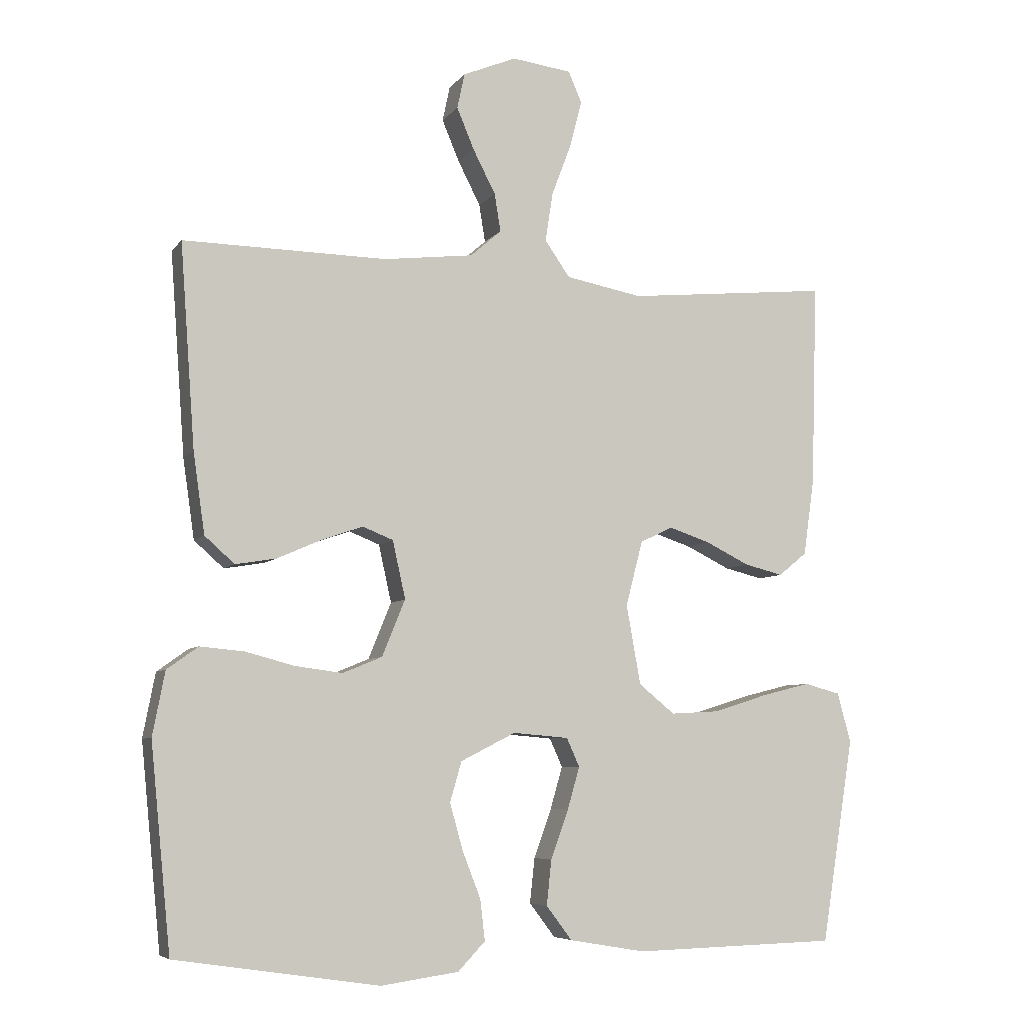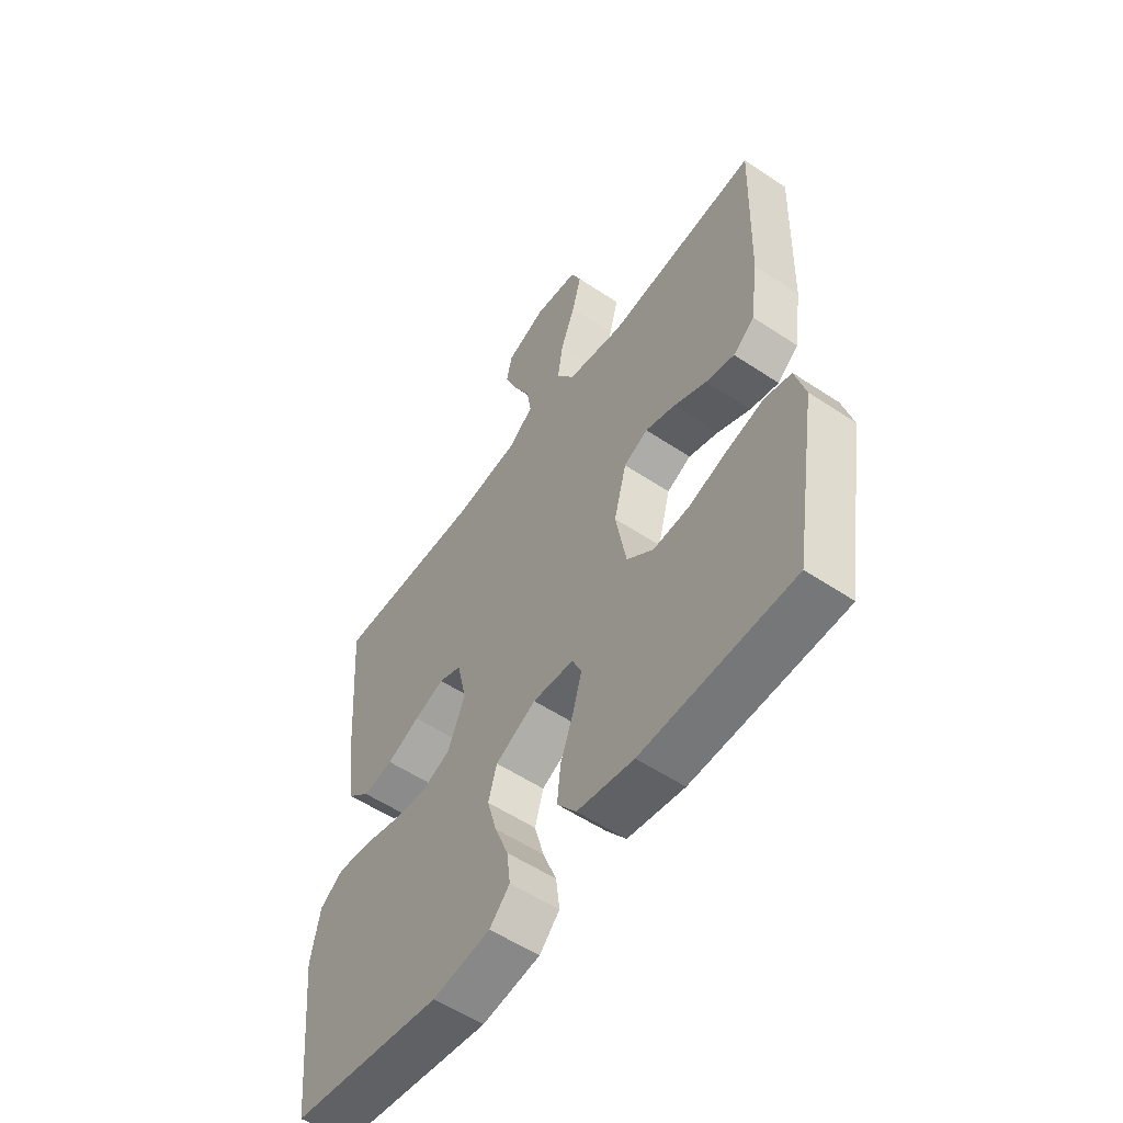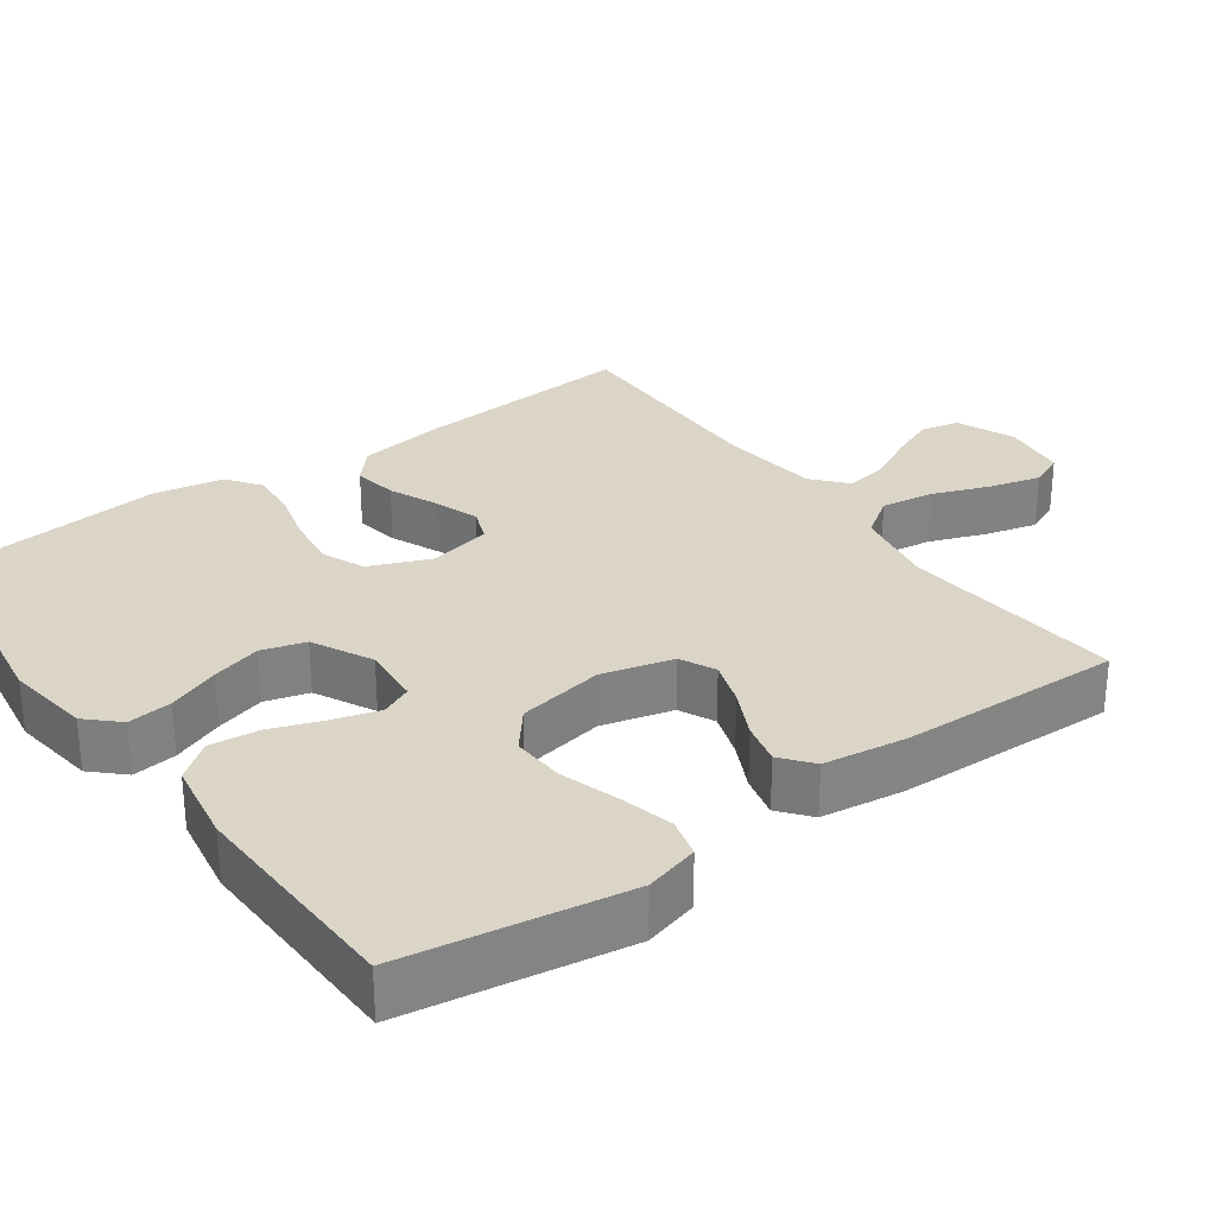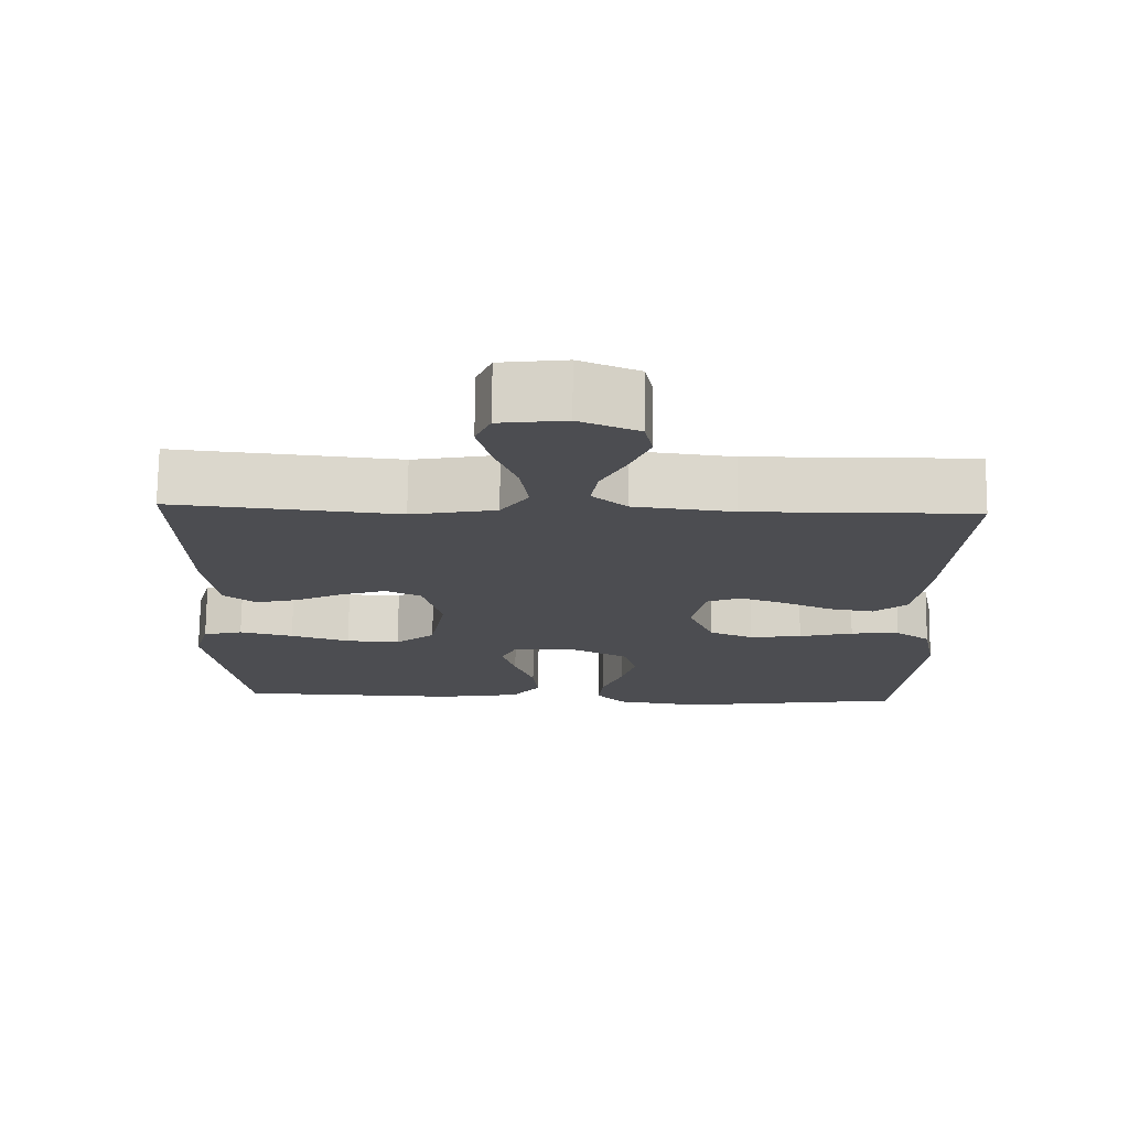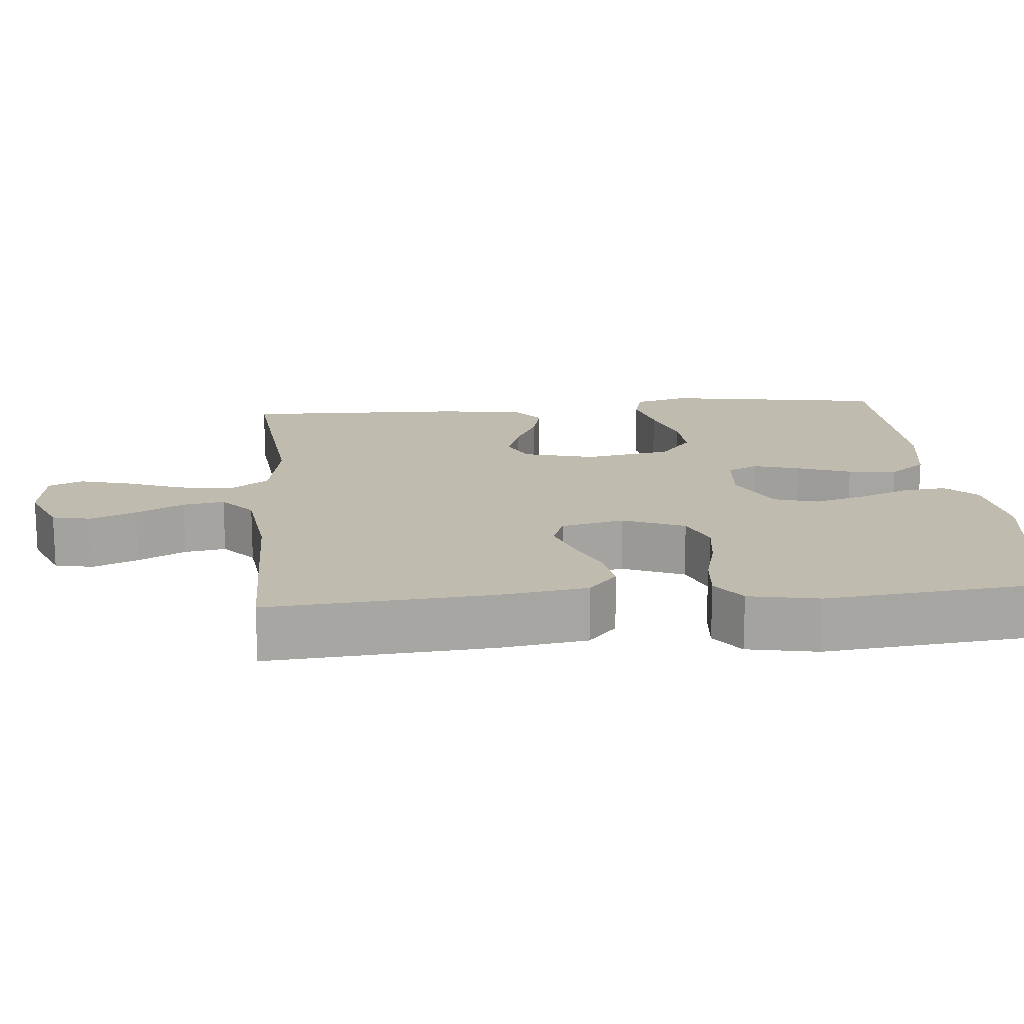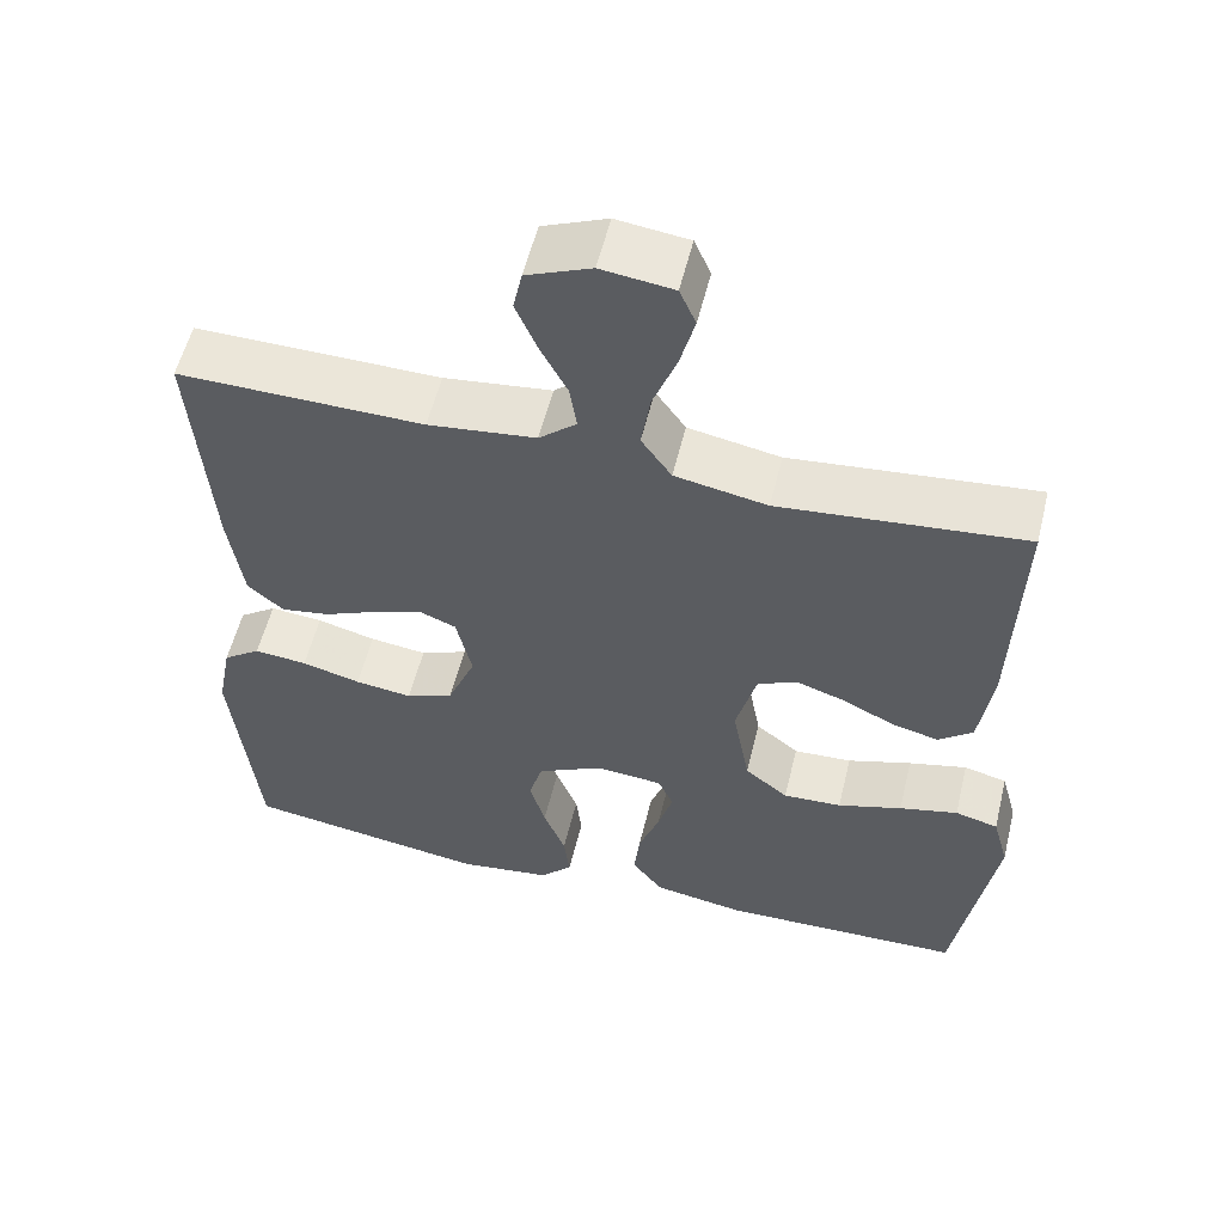
<metadata>
{"format":"obj","ext":"obj","renderer":"f3d","projection":"perspective","resolution":1024,"background":"white","views":[{"elev":-6.5,"azim":160.1,"up":"+Z"},{"elev":-55.8,"azim":-125.0,"up":"+Z"},{"elev":29.5,"azim":-125.8,"up":"+Y"},{"elev":73.9,"azim":0.7,"up":"+Z"},{"elev":16.2,"azim":84.7,"up":"+Y"},{"elev":56.2,"azim":-166.3,"up":"+Z"}]}
</metadata>
<code>
v -0.5 0.07 -0.5
v -0.548 0.07 -0.2
v -0.528 0.07 -0.127
v -0.475 0.07 -0.113
v -0.403 0.07 -0.131
v -0.324 0.07 -0.156
v -0.252 0.07 -0.16
v -0.199 0.07 -0.117
v -0.178 0.07 0
v -0.203 0.07 0.096
v -0.251 0.07 0.119
v -0.311 0.07 0.099
v -0.376 0.07 0.067
v -0.433 0.07 0.053
v -0.475 0.07 0.087
v -0.491 0.07 0.2
v -0.5 0.07 0.5
v -0.2 0.07 0.47
v -0.087 0.07 0.491
v -0.05 0.07 0.544
v -0.061 0.07 0.616
v -0.09 0.07 0.693
v -0.108 0.07 0.762
v -0.088 0.07 0.808
v 0 0.07 0.819
v 0.079 0.07 0.786
v 0.09 0.07 0.734
v 0.064 0.07 0.672
v 0.031 0.07 0.608
v 0.022 0.07 0.552
v 0.068 0.07 0.512
v 0.2 0.07 0.496
v 0.5 0.07 0.5
v 0.478 0.07 0.2
v 0.461 0.07 0.082
v 0.417 0.07 0.043
v 0.357 0.07 0.053
v 0.291 0.07 0.082
v 0.231 0.07 0.103
v 0.186 0.07 0.085
v 0.167 0.07 0
v 0.201 0.07 -0.083
v 0.259 0.07 -0.107
v 0.329 0.07 -0.098
v 0.401 0.07 -0.079
v 0.466 0.07 -0.073
v 0.512 0.07 -0.106
v 0.53 0.07 -0.2
v 0.5 0.07 -0.5
v 0.2 0.07 -0.545
v 0.085 0.07 -0.529
v 0.045 0.07 -0.487
v 0.052 0.07 -0.427
v 0.079 0.07 -0.358
v 0.098 0.07 -0.29
v 0.081 0.07 -0.231
v 0 0.07 -0.19
v -0.082 0.07 -0.197
v -0.101 0.07 -0.239
v -0.083 0.07 -0.301
v -0.057 0.07 -0.373
v -0.05 0.07 -0.439
v -0.088 0.07 -0.489
v -0.2 0.07 -0.508
v -0.5 0 -0.5
v -0.548 0 -0.2
v -0.528 0 -0.127
v -0.475 0 -0.113
v -0.403 0 -0.131
v -0.324 0 -0.156
v -0.252 0 -0.16
v -0.199 0 -0.117
v -0.178 0 0
v -0.203 0 0.096
v -0.251 0 0.119
v -0.311 0 0.099
v -0.376 0 0.067
v -0.433 0 0.053
v -0.475 0 0.087
v -0.491 0 0.2
v -0.5 0 0.5
v -0.2 0 0.47
v -0.087 0 0.491
v -0.05 0 0.544
v -0.061 0 0.616
v -0.09 0 0.693
v -0.108 0 0.762
v -0.088 0 0.808
v 0 0 0.819
v 0.079 0 0.786
v 0.09 0 0.734
v 0.064 0 0.672
v 0.031 0 0.608
v 0.022 0 0.552
v 0.068 0 0.512
v 0.2 0 0.496
v 0.5 0 0.5
v 0.478 0 0.2
v 0.461 0 0.082
v 0.417 0 0.043
v 0.357 0 0.053
v 0.291 0 0.082
v 0.231 0 0.103
v 0.186 0 0.085
v 0.167 0 0
v 0.201 0 -0.083
v 0.259 0 -0.107
v 0.329 0 -0.098
v 0.401 0 -0.079
v 0.466 0 -0.073
v 0.512 0 -0.106
v 0.53 0 -0.2
v 0.5 0 -0.5
v 0.2 0 -0.545
v 0.085 0 -0.529
v 0.045 0 -0.487
v 0.052 0 -0.427
v 0.079 0 -0.358
v 0.098 0 -0.29
v 0.081 0 -0.231
v 0 0 -0.19
v -0.082 0 -0.197
v -0.101 0 -0.239
v -0.083 0 -0.301
v -0.057 0 -0.373
v -0.05 0 -0.439
v -0.088 0 -0.489
v -0.2 0 -0.508
f 4 5 6
f 3 4 6
f 2 3 6
f 1 2 6
f 64 1 6
f 63 64 6
f 62 63 6
f 61 62 6
f 60 61 6
f 59 60 6 7
f 58 59 7 8
f 57 58 8 9
f 56 57 9 10
f 52 53 54
f 51 52 54
f 50 51 54
f 49 50 54
f 48 49 54
f 47 48 54
f 46 47 54
f 45 46 54
f 44 45 54
f 43 44 54 55
f 42 43 55 56
f 36 37 38
f 35 36 38
f 34 35 38
f 33 34 38
f 32 33 38
f 31 32 38 39
f 30 31 39 40
f 27 28 29
f 26 27 29
f 25 26 29
f 24 25 29
f 23 24 29
f 22 23 29
f 21 22 29
f 20 21 29 30
f 30 40 41
f 20 30 41
f 19 20 41
f 16 17 18
f 15 16 18
f 14 15 18
f 13 14 18
f 12 13 18
f 11 12 18 19
f 42 56 10
f 41 42 10
f 19 41 10
f 10 11 19
f 70 69 68
f 70 68 67
f 70 67 66
f 70 66 65
f 70 65 128
f 70 128 127
f 70 127 126
f 70 126 125
f 70 125 124
f 71 70 124 123
f 72 71 123 122
f 73 72 122 121
f 74 73 121 120
f 118 117 116
f 118 116 115
f 118 115 114
f 118 114 113
f 118 113 112
f 118 112 111
f 118 111 110
f 118 110 109
f 118 109 108
f 119 118 108 107
f 120 119 107 106
f 102 101 100
f 102 100 99
f 102 99 98
f 102 98 97
f 102 97 96
f 103 102 96 95
f 104 103 95 94
f 93 92 91
f 93 91 90
f 93 90 89
f 93 89 88
f 93 88 87
f 93 87 86
f 93 86 85
f 94 93 85 84
f 105 104 94
f 105 94 84
f 105 84 83
f 82 81 80
f 82 80 79
f 82 79 78
f 82 78 77
f 82 77 76
f 83 82 76 75
f 74 120 106
f 74 106 105
f 74 105 83
f 83 75 74
f 1 65 66 2
f 2 66 67 3
f 3 67 68 4
f 4 68 69 5
f 5 69 70 6
f 6 70 71 7
f 7 71 72 8
f 8 72 73 9
f 9 73 74 10
f 10 74 75 11
f 11 75 76 12
f 12 76 77 13
f 13 77 78 14
f 14 78 79 15
f 15 79 80 16
f 16 80 81 17
f 17 81 82 18
f 18 82 83 19
f 19 83 84 20
f 20 84 85 21
f 21 85 86 22
f 22 86 87 23
f 23 87 88 24
f 24 88 89 25
f 25 89 90 26
f 26 90 91 27
f 27 91 92 28
f 28 92 93 29
f 29 93 94 30
f 30 94 95 31
f 31 95 96 32
f 32 96 97 33
f 33 97 98 34
f 34 98 99 35
f 35 99 100 36
f 36 100 101 37
f 37 101 102 38
f 38 102 103 39
f 39 103 104 40
f 40 104 105 41
f 41 105 106 42
f 42 106 107 43
f 43 107 108 44
f 44 108 109 45
f 45 109 110 46
f 46 110 111 47
f 47 111 112 48
f 48 112 113 49
f 49 113 114 50
f 50 114 115 51
f 51 115 116 52
f 52 116 117 53
f 53 117 118 54
f 54 118 119 55
f 55 119 120 56
f 56 120 121 57
f 57 121 122 58
f 58 122 123 59
f 59 123 124 60
f 60 124 125 61
f 61 125 126 62
f 62 126 127 63
f 63 127 128 64
f 64 128 65 1

</code>
